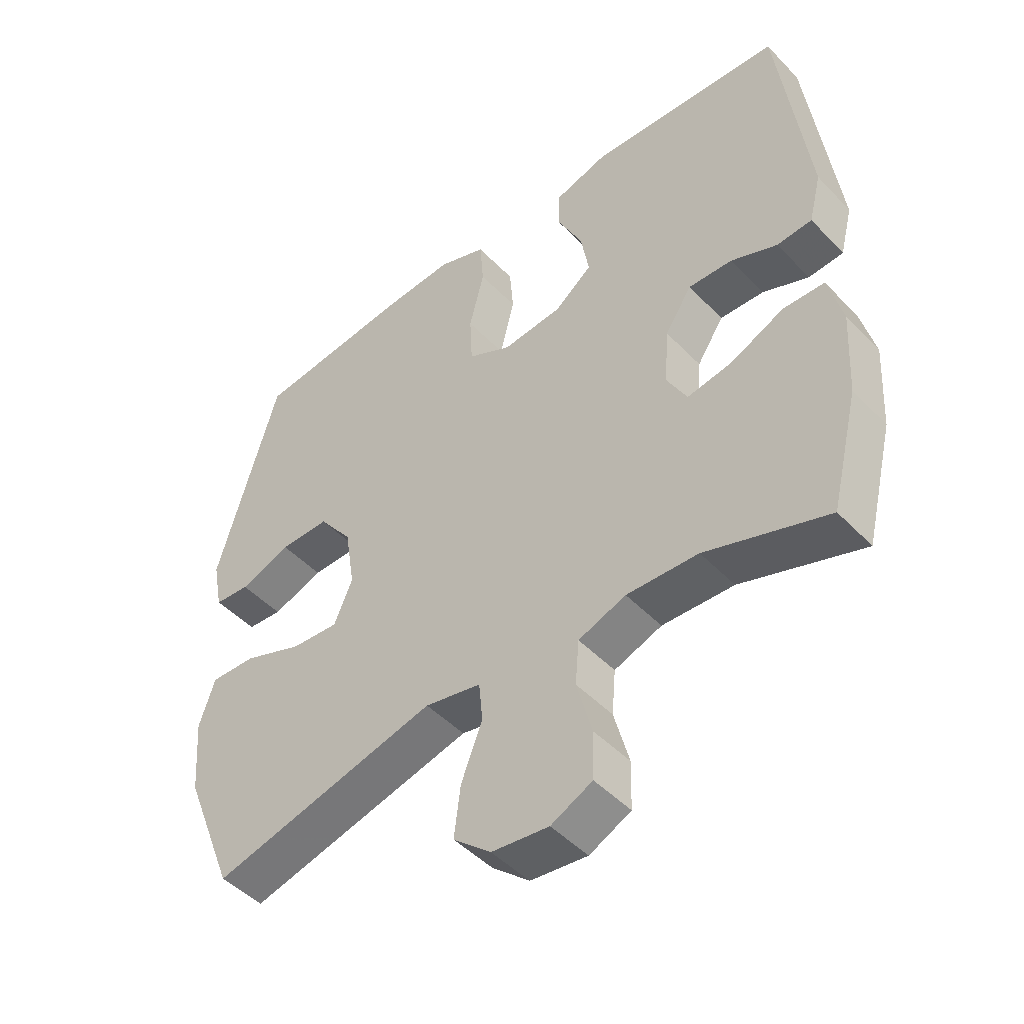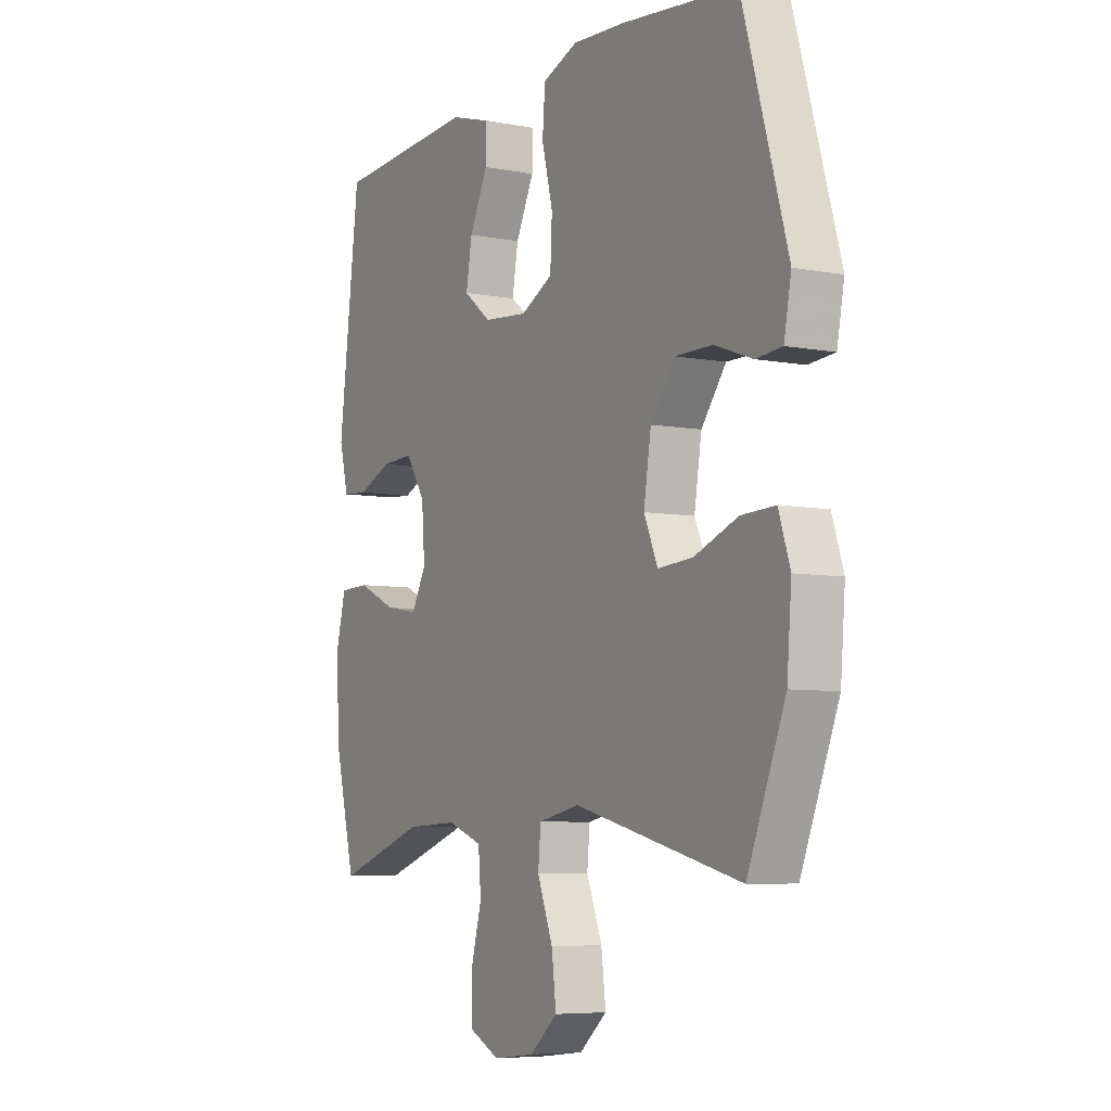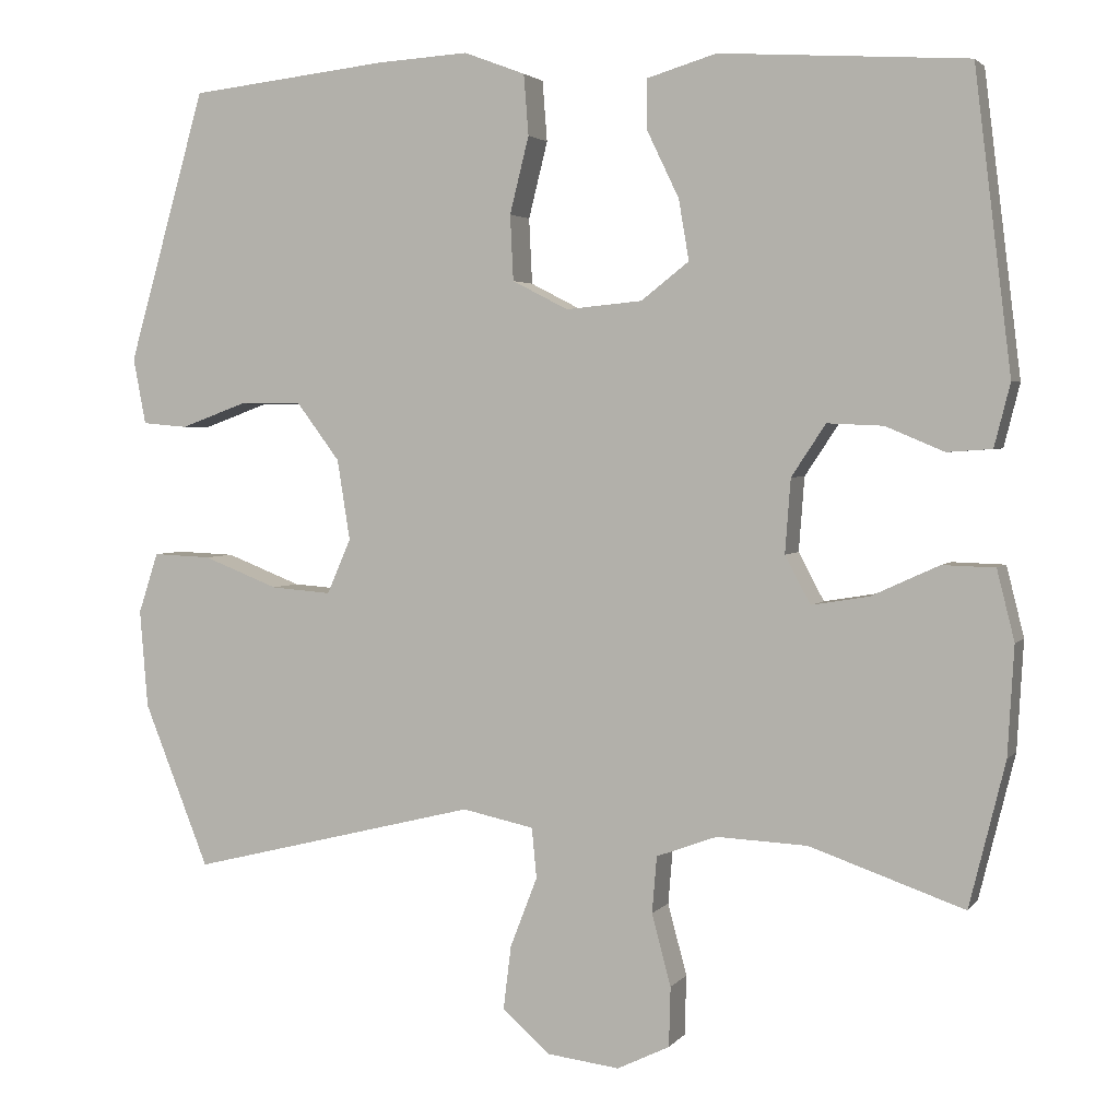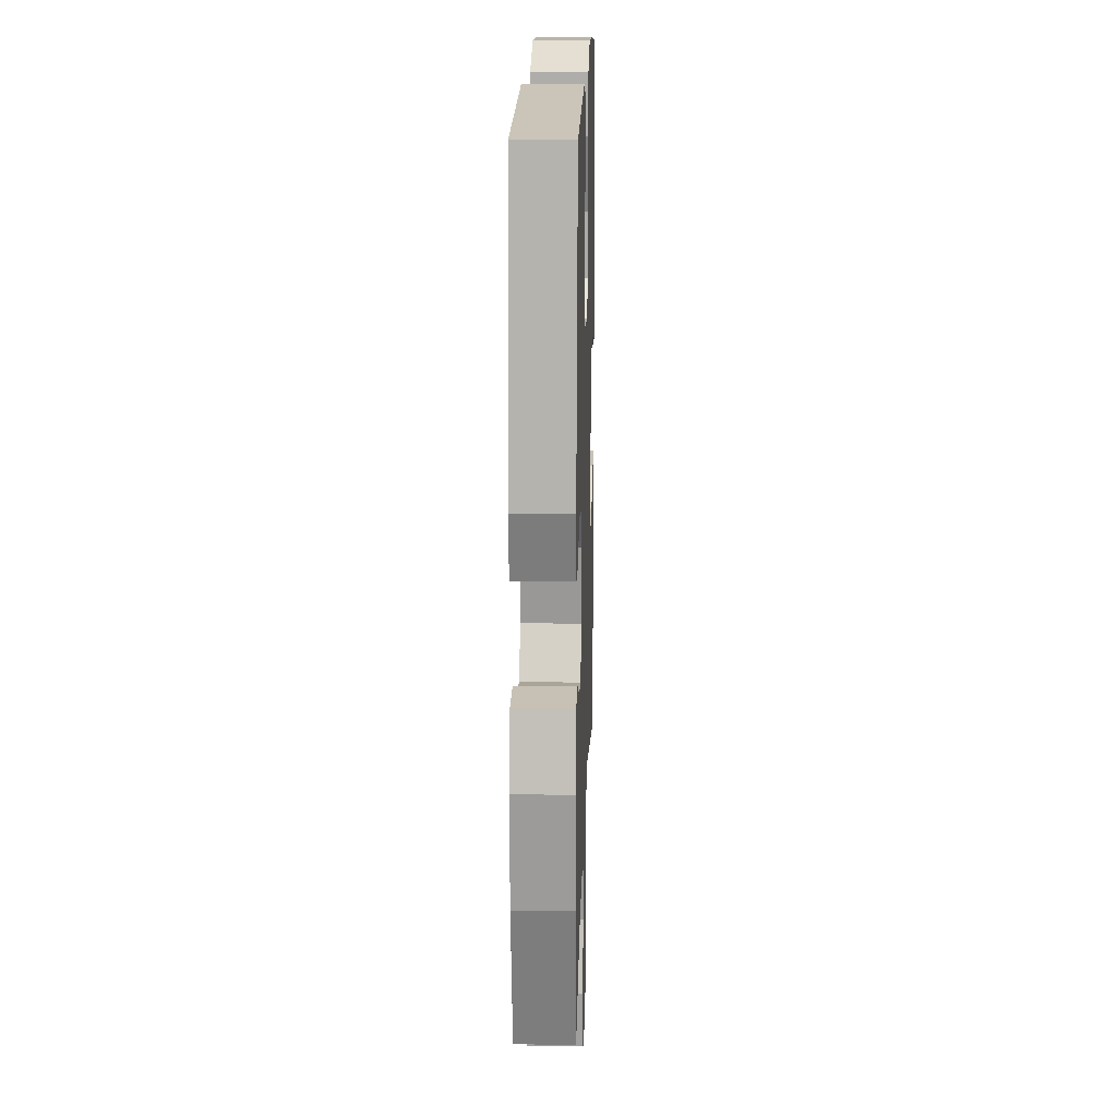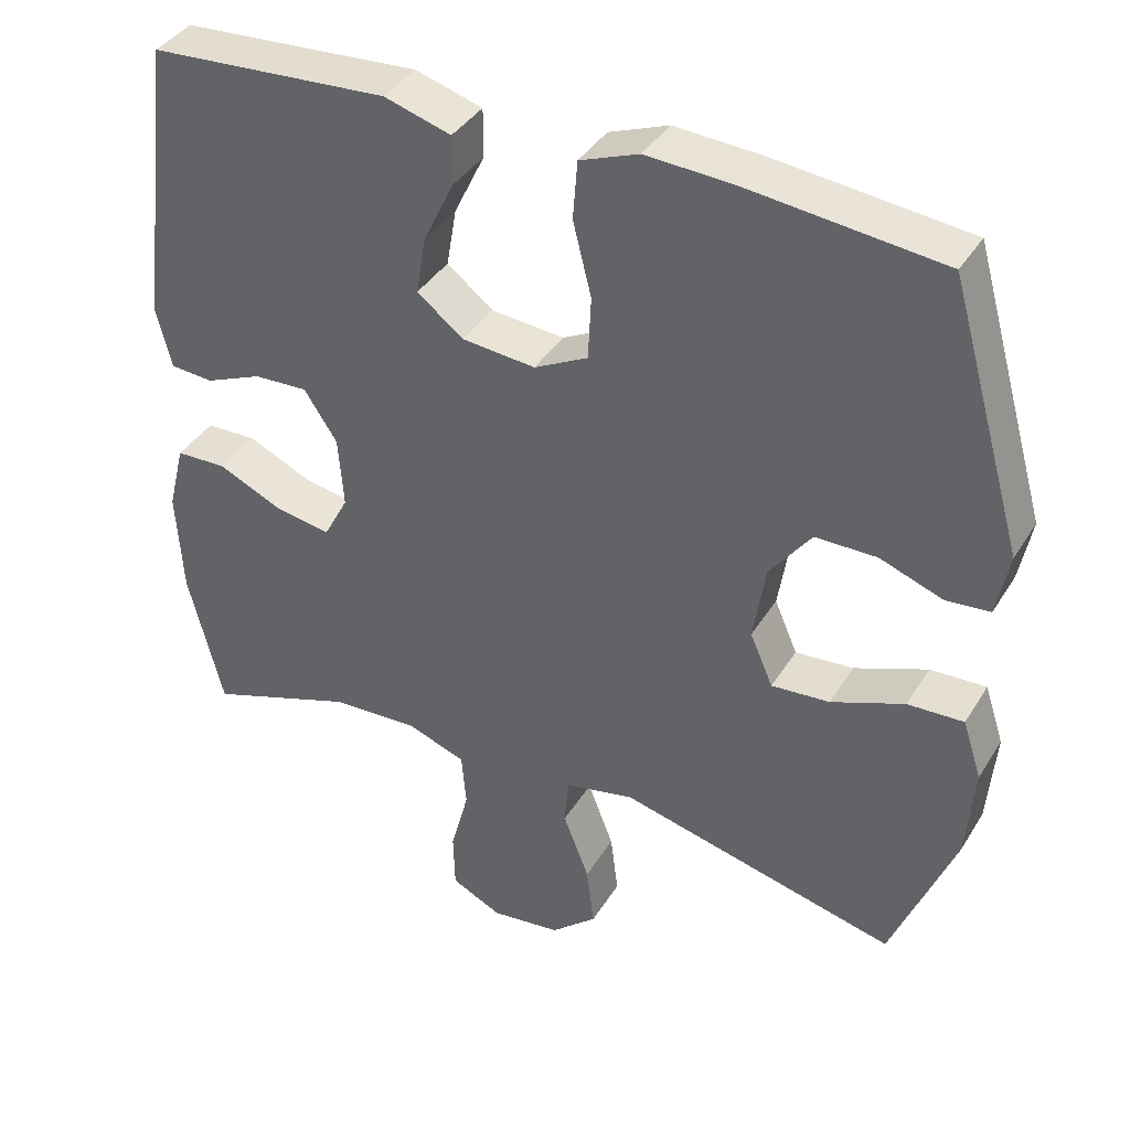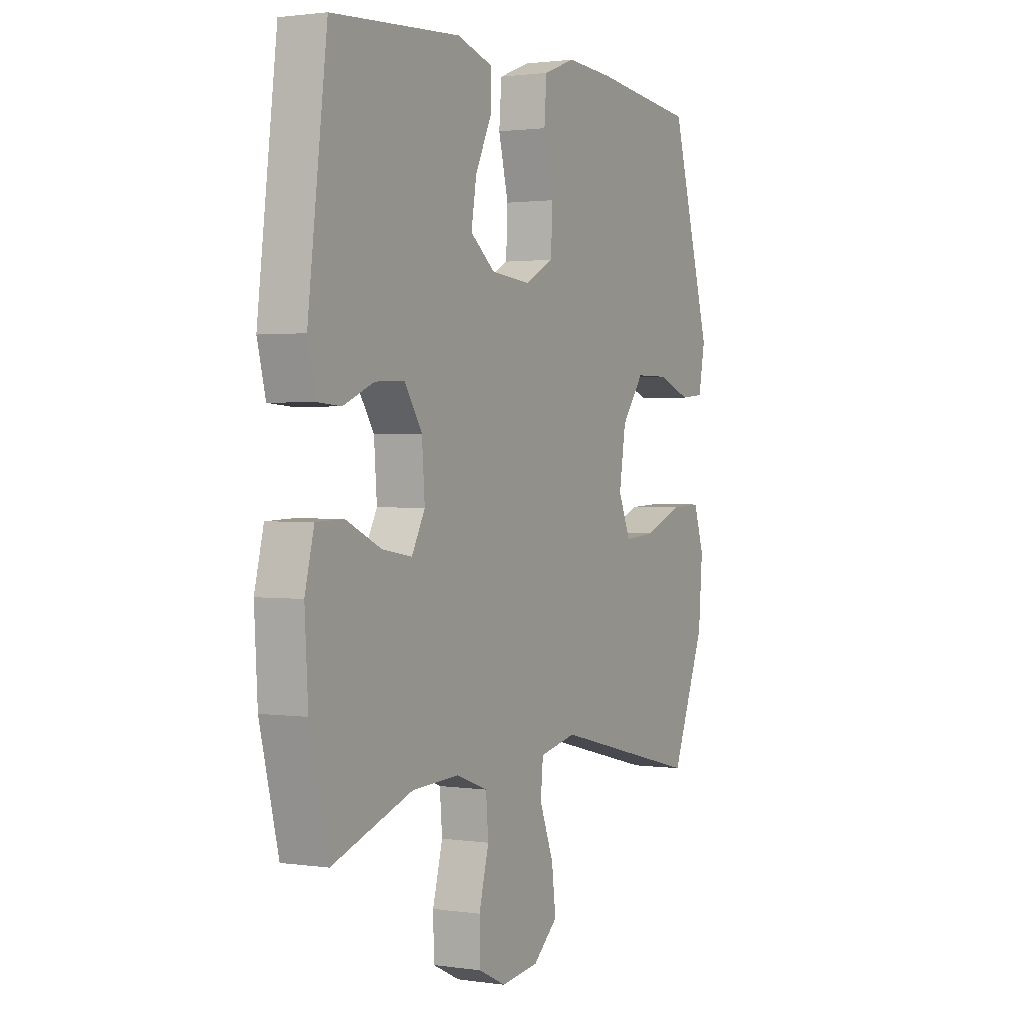
<metadata>
{"format":"obj","ext":"obj","renderer":"f3d","projection":"perspective","resolution":1024,"background":"white","views":[{"elev":-47.6,"azim":-138.9,"up":"+Z"},{"elev":-6.4,"azim":60.4,"up":"+Z"},{"elev":3.0,"azim":-161.1,"up":"+Z"},{"elev":16.8,"azim":-88.3,"up":"+Z"},{"elev":38.7,"azim":28.4,"up":"+Z"},{"elev":1.5,"azim":-62.0,"up":"+Z"}]}
</metadata>
<code>
v 0.5 0.07 -0.5
v 0.137 0.07 -0.41
v 0.047 0.07 -0.429
v 0.041 0.07 -0.492
v 0.075 0.07 -0.58
v 0.085 0.07 -0.661
v 0.025 0.07 -0.713
v -0.066 0.07 -0.724
v -0.132 0.07 -0.692
v -0.134 0.07 -0.617
v -0.11 0.07 -0.527
v -0.116 0.07 -0.456
v -0.192 0.07 -0.428
v -0.306 0.07 -0.433
v -0.5 0.07 -0.5
v -0.545 0.07 -0.318
v -0.553 0.07 -0.181
v -0.531 0.07 -0.093
v -0.465 0.07 -0.091
v -0.38 0.07 -0.13
v -0.308 0.07 -0.142
v -0.276 0.07 -0.082
v -0.283 0.07 0.011
v -0.326 0.07 0.076
v -0.396 0.07 0.073
v -0.47 0.07 0.042
v -0.526 0.07 0.046
v -0.546 0.07 0.125
v -0.5 0.07 0.5
v -0.189 0.07 0.52
v -0.102 0.07 0.494
v -0.102 0.07 0.431
v -0.142 0.07 0.348
v -0.155 0.07 0.272
v -0.095 0.07 0.225
v 0.001 0.07 0.216
v 0.071 0.07 0.252
v 0.075 0.07 0.334
v 0.051 0.07 0.43
v 0.057 0.07 0.506
v 0.134 0.07 0.535
v 0.25 0.07 0.528
v 0.5 0.07 0.5
v 0.598 0.07 0.159
v 0.582 0.07 0.076
v 0.525 0.07 0.071
v 0.443 0.07 0.101
v 0.363 0.07 0.101
v 0.309 0.07 0.029
v 0.293 0.07 -0.072
v 0.323 0.07 -0.141
v 0.399 0.07 -0.135
v 0.494 0.07 -0.098
v 0.567 0.07 -0.095
v 0.592 0.07 -0.171
v 0.582 0.07 -0.294
v 0.5 0 -0.5
v 0.137 0 -0.41
v 0.047 0 -0.429
v 0.041 0 -0.492
v 0.075 0 -0.58
v 0.085 0 -0.661
v 0.025 0 -0.713
v -0.066 0 -0.724
v -0.132 0 -0.692
v -0.134 0 -0.617
v -0.11 0 -0.527
v -0.116 0 -0.456
v -0.192 0 -0.428
v -0.306 0 -0.433
v -0.5 0 -0.5
v -0.545 0 -0.318
v -0.553 0 -0.181
v -0.531 0 -0.093
v -0.465 0 -0.091
v -0.38 0 -0.13
v -0.308 0 -0.142
v -0.276 0 -0.082
v -0.283 0 0.011
v -0.326 0 0.076
v -0.396 0 0.073
v -0.47 0 0.042
v -0.526 0 0.046
v -0.546 0 0.125
v -0.5 0 0.5
v -0.189 0 0.52
v -0.102 0 0.494
v -0.102 0 0.431
v -0.142 0 0.348
v -0.155 0 0.272
v -0.095 0 0.225
v 0.001 0 0.216
v 0.071 0 0.252
v 0.075 0 0.334
v 0.051 0 0.43
v 0.057 0 0.506
v 0.134 0 0.535
v 0.25 0 0.528
v 0.5 0 0.5
v 0.598 0 0.159
v 0.582 0 0.076
v 0.525 0 0.071
v 0.443 0 0.101
v 0.363 0 0.101
v 0.309 0 0.029
v 0.293 0 -0.072
v 0.323 0 -0.141
v 0.399 0 -0.135
v 0.494 0 -0.098
v 0.567 0 -0.095
v 0.592 0 -0.171
v 0.582 0 -0.294
f 55 56 1 2
f 52 53 54 55
f 51 52 55 2
f 50 51 2 3
f 49 50 3
f 44 45 46 47
f 44 47 48
f 43 44 48
f 42 43 48 49
f 38 39 40 41
f 37 38 41 42
f 30 31 32 33
f 30 33 34
f 29 30 34
f 28 29 34 35
f 25 26 27 28
f 24 25 28 35
f 17 18 19 20
f 17 20 21
f 14 15 16 17
f 13 14 17 21
f 12 13 21 22
f 8 9 10 11
f 8 11 12
f 7 8 12
f 4 5 6 7
f 4 7 12 22
f 37 42 49 3
f 23 24 35 36
f 22 23 36 37
f 3 4 22 37
f 58 57 112 111
f 111 110 109 108
f 58 111 108 107
f 59 58 107 106
f 59 106 105
f 103 102 101 100
f 104 103 100
f 104 100 99
f 105 104 99 98
f 97 96 95 94
f 98 97 94 93
f 89 88 87 86
f 90 89 86
f 90 86 85
f 91 90 85 84
f 84 83 82 81
f 91 84 81 80
f 76 75 74 73
f 77 76 73
f 73 72 71 70
f 77 73 70 69
f 78 77 69 68
f 67 66 65 64
f 68 67 64
f 68 64 63
f 63 62 61 60
f 78 68 63 60
f 59 105 98 93
f 92 91 80 79
f 93 92 79 78
f 93 78 60 59
f 1 57 58 2
f 2 58 59 3
f 3 59 60 4
f 4 60 61 5
f 5 61 62 6
f 6 62 63 7
f 7 63 64 8
f 8 64 65 9
f 9 65 66 10
f 10 66 67 11
f 11 67 68 12
f 12 68 69 13
f 13 69 70 14
f 14 70 71 15
f 15 71 72 16
f 16 72 73 17
f 17 73 74 18
f 18 74 75 19
f 19 75 76 20
f 20 76 77 21
f 21 77 78 22
f 22 78 79 23
f 23 79 80 24
f 24 80 81 25
f 25 81 82 26
f 26 82 83 27
f 27 83 84 28
f 28 84 85 29
f 29 85 86 30
f 30 86 87 31
f 31 87 88 32
f 32 88 89 33
f 33 89 90 34
f 34 90 91 35
f 35 91 92 36
f 36 92 93 37
f 37 93 94 38
f 38 94 95 39
f 39 95 96 40
f 40 96 97 41
f 41 97 98 42
f 42 98 99 43
f 43 99 100 44
f 44 100 101 45
f 45 101 102 46
f 46 102 103 47
f 47 103 104 48
f 48 104 105 49
f 49 105 106 50
f 50 106 107 51
f 51 107 108 52
f 52 108 109 53
f 53 109 110 54
f 54 110 111 55
f 55 111 112 56
f 56 112 57 1

</code>
